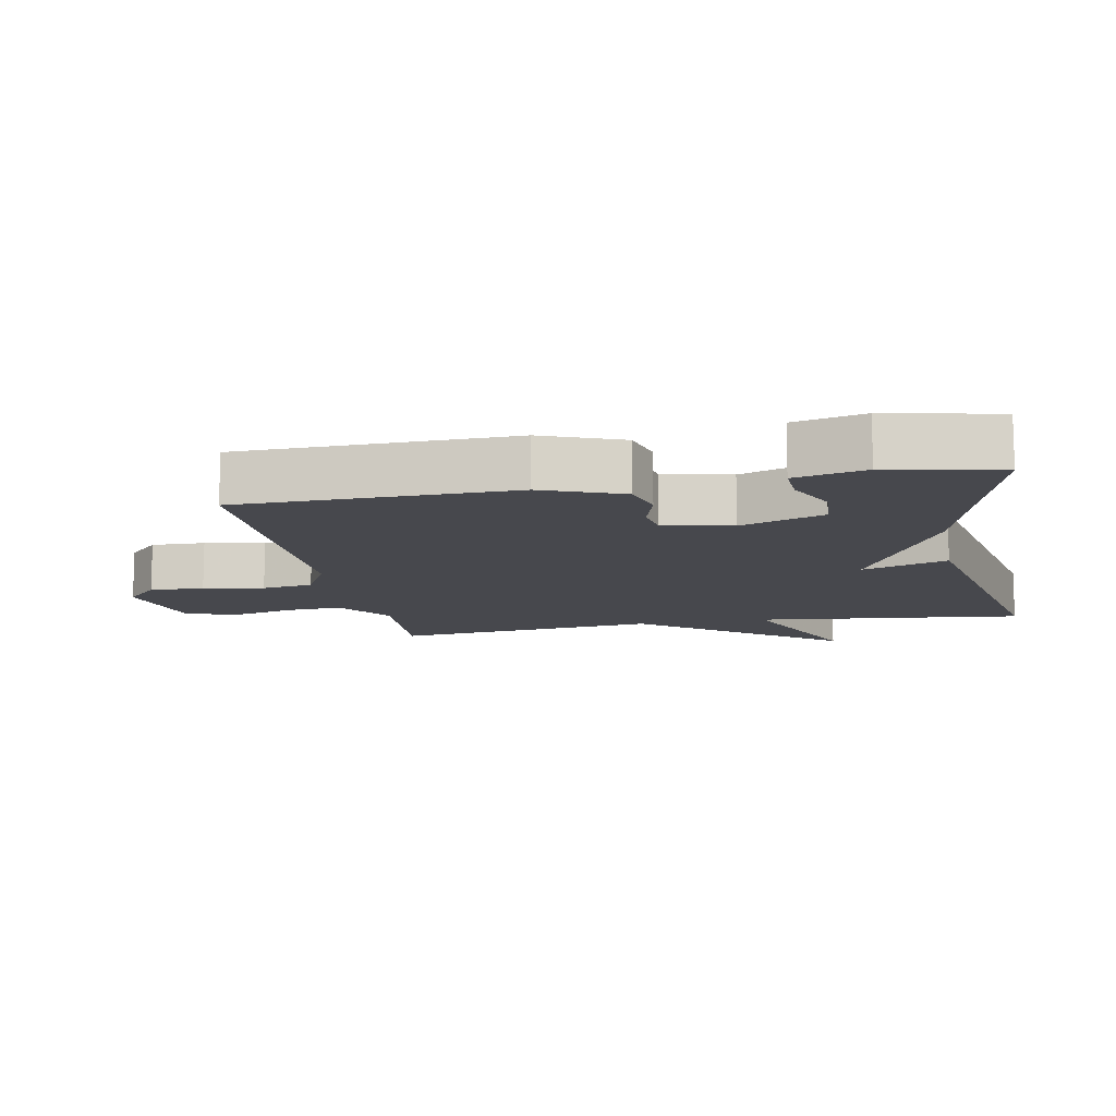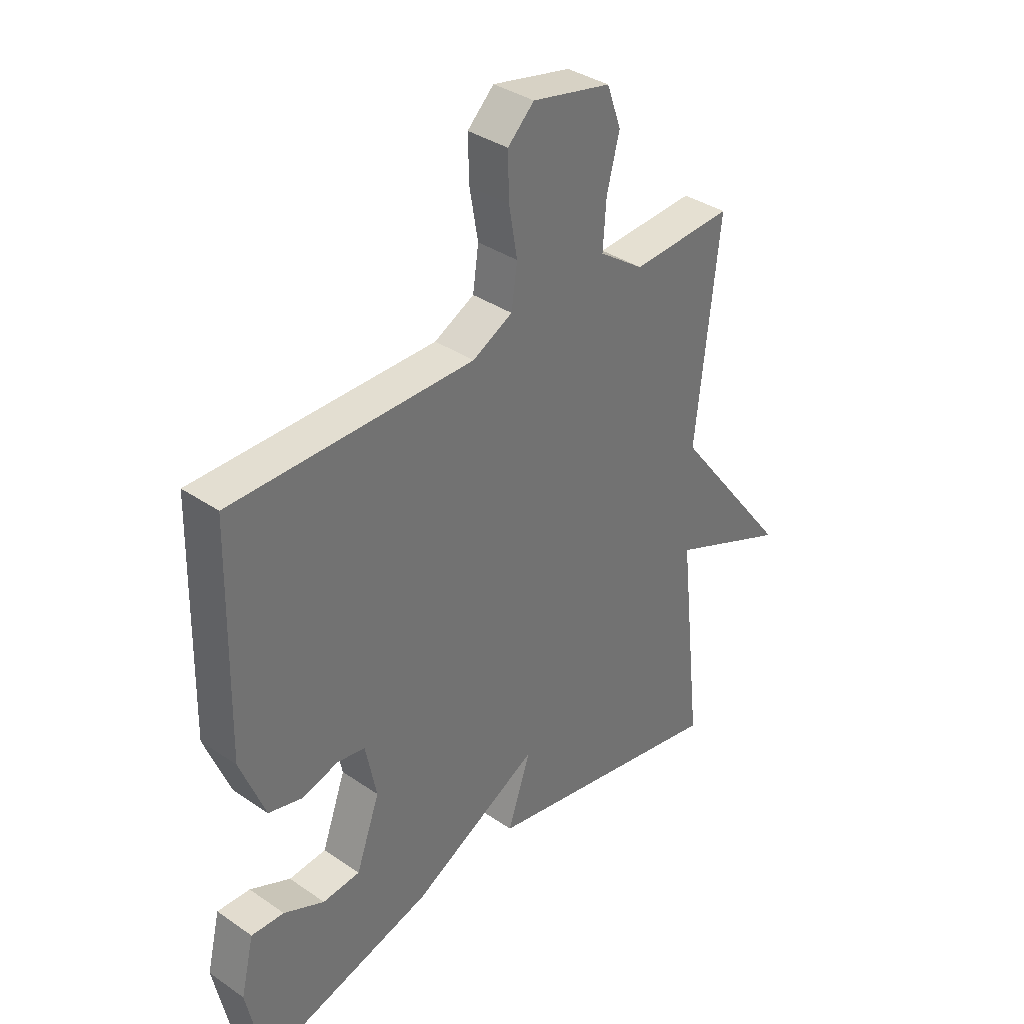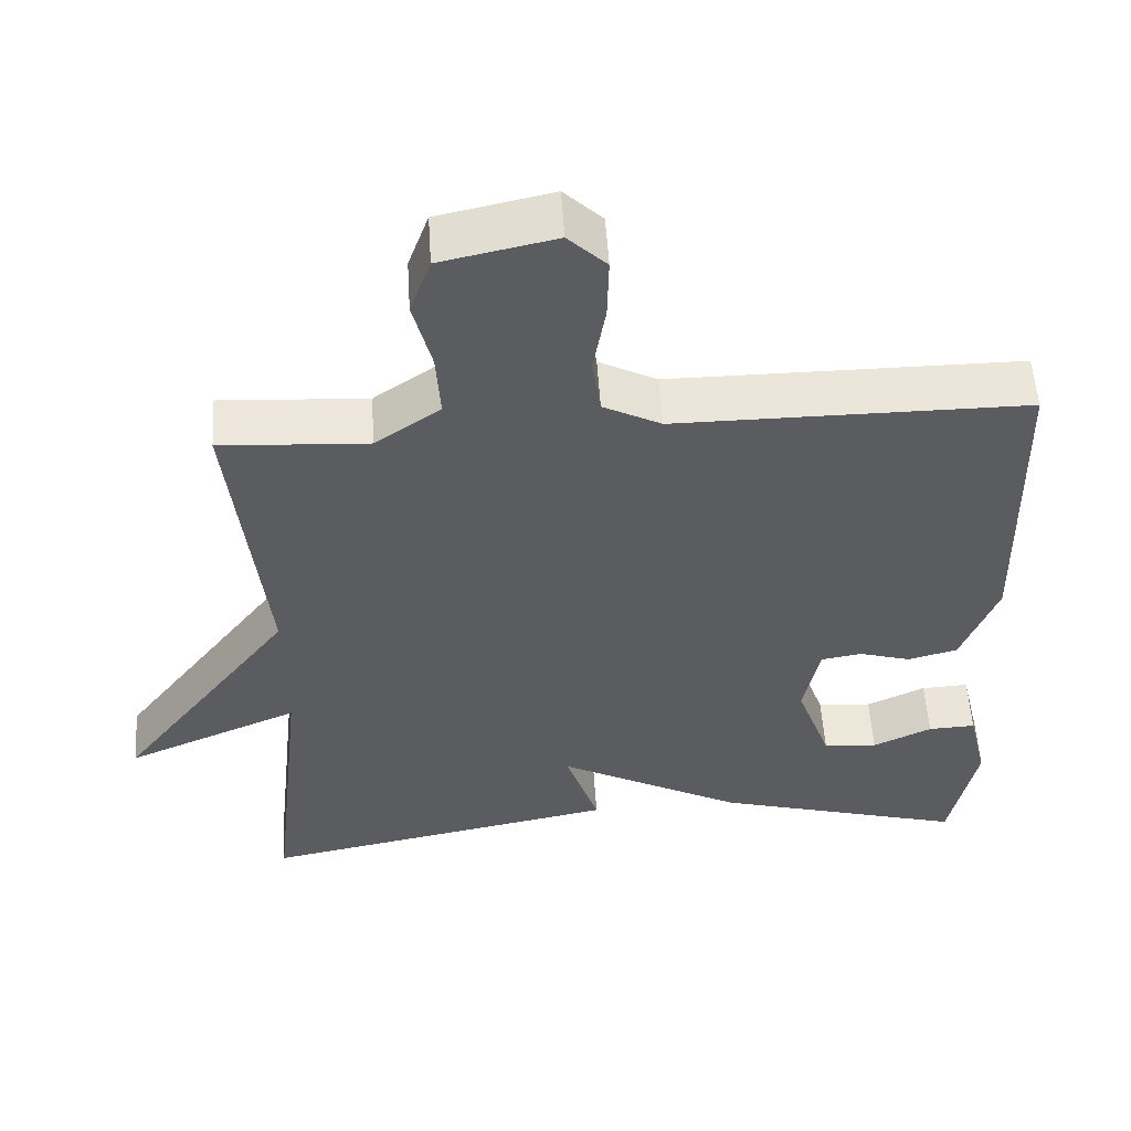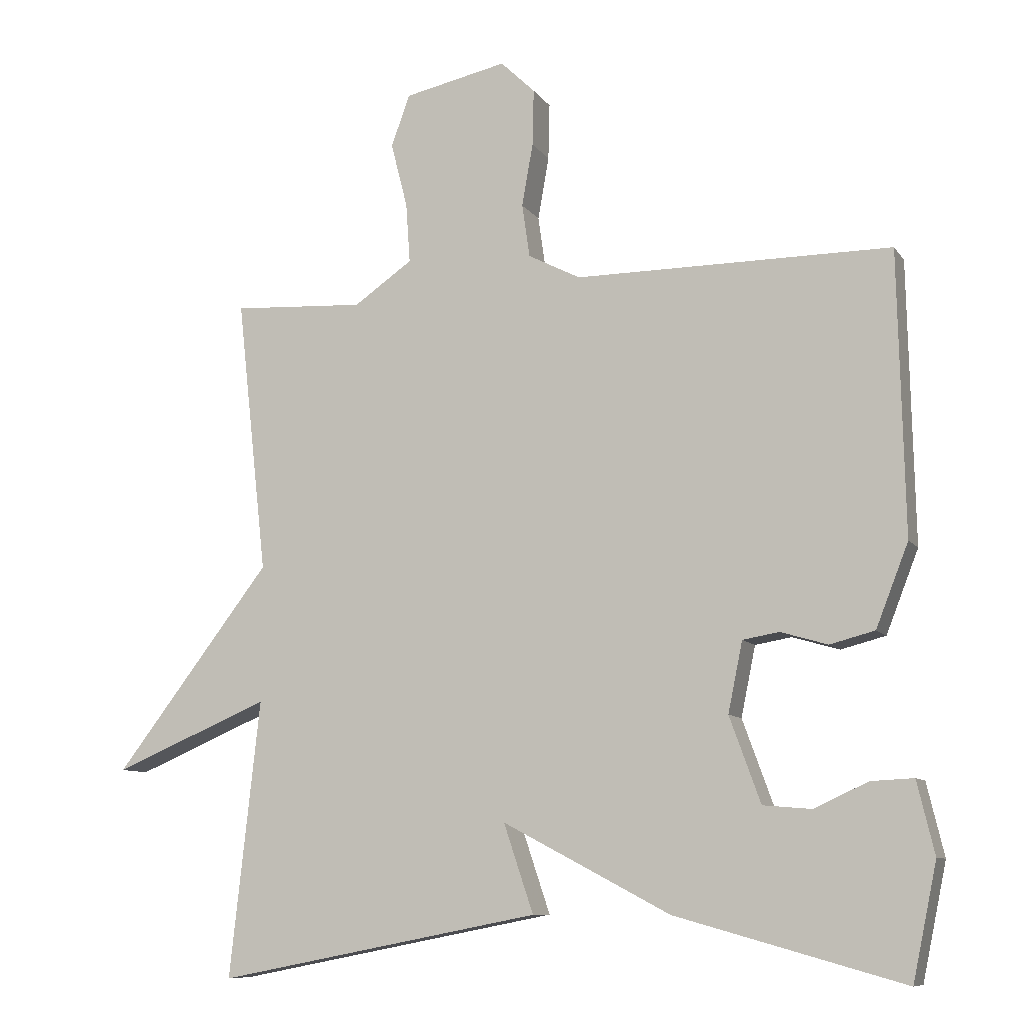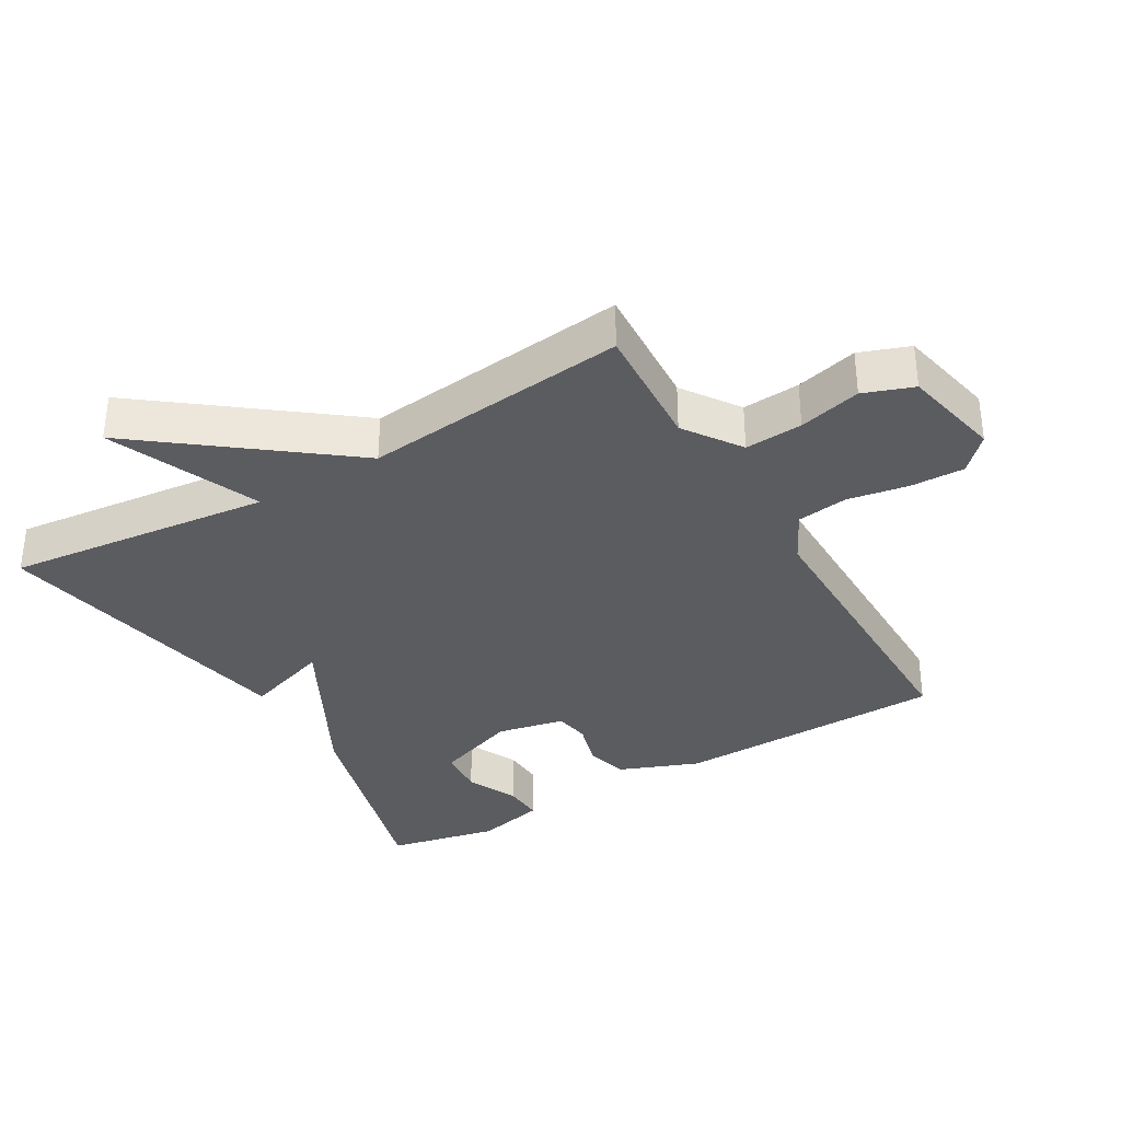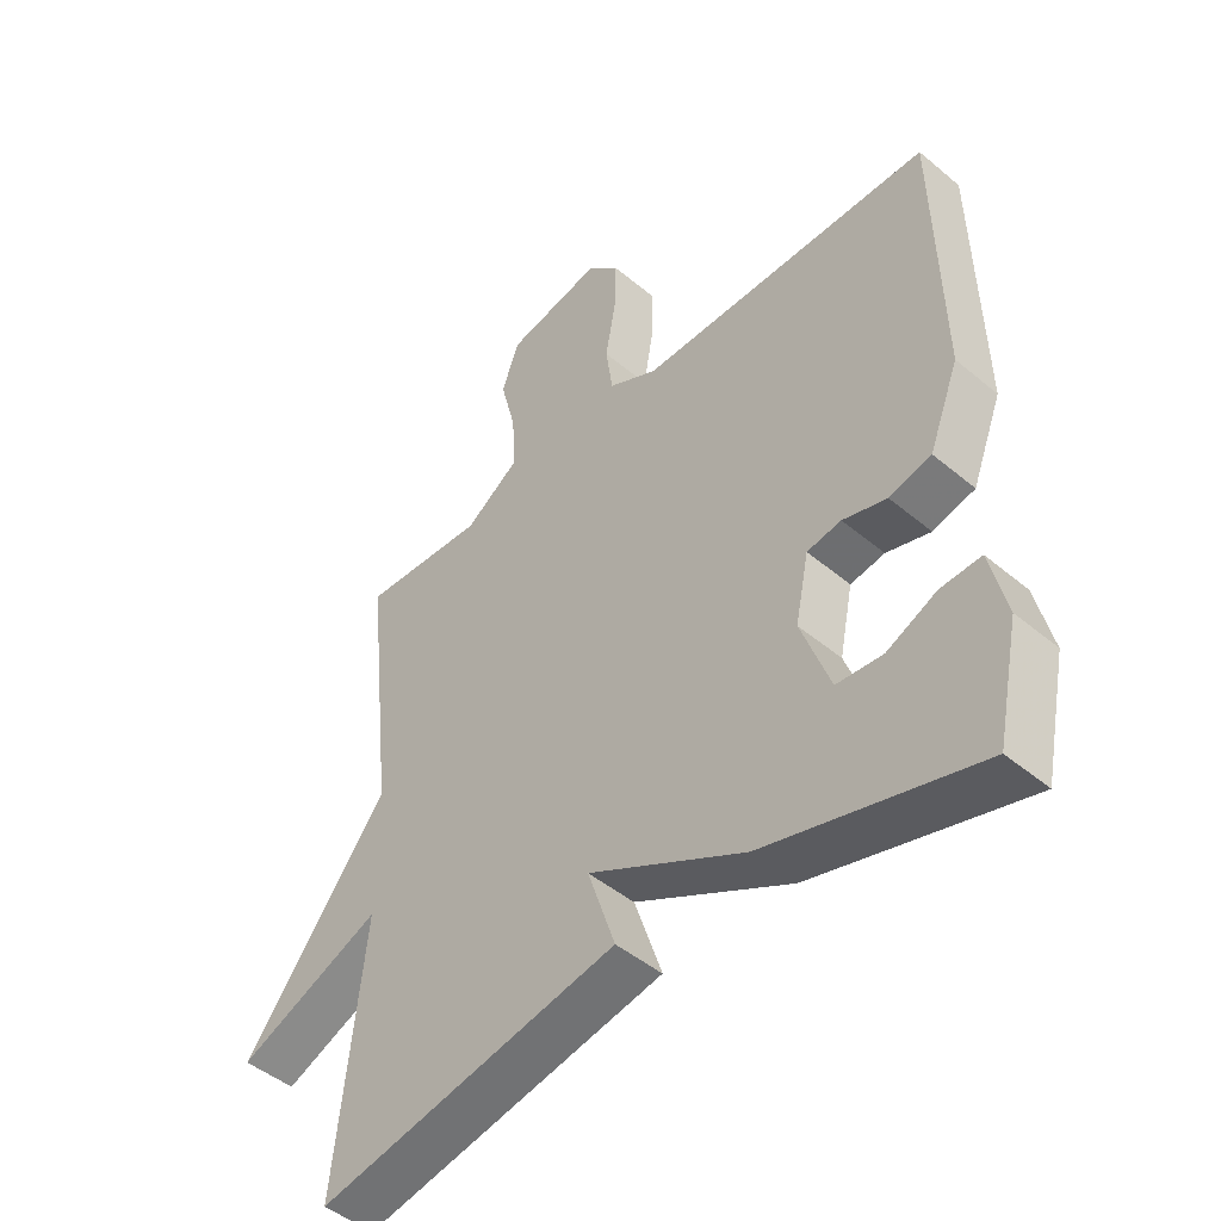
<metadata>
{"format":"obj","ext":"obj","renderer":"f3d","projection":"perspective","resolution":1024,"background":"white","views":[{"elev":-11.7,"azim":100.8,"up":"+Y"},{"elev":36.2,"azim":131.8,"up":"+Z"},{"elev":54.3,"azim":-3.6,"up":"+Z"},{"elev":-9.2,"azim":20.3,"up":"+Z"},{"elev":-34.8,"azim":-59.7,"up":"+Y"},{"elev":-46.9,"azim":46.5,"up":"+Z"}]}
</metadata>
<code>
v -0.5 0.07 0.5
v -0.308 0.07 0.489
v -0.223 0.07 0.548
v -0.229 0.07 0.635
v -0.253 0.07 0.729
v -0.226 0.07 0.804
v -0.077 0.07 0.836
v -0.027 0.07 0.788
v -0.029 0.07 0.706
v -0.045 0.07 0.615
v -0.034 0.07 0.538
v 0.042 0.07 0.499
v 0.5 0.07 0.5
v 0.509 0.07 0.091
v 0.462 0.07 -0.029
v 0.397 0.07 -0.046
v 0.329 0.07 -0.026
v 0.276 0.07 -0.035
v 0.255 0.07 -0.137
v 0.3 0.07 -0.261
v 0.371 0.07 -0.267
v 0.448 0.07 -0.231
v 0.51 0.07 -0.228
v 0.535 0.07 -0.333
v 0.5 0.07 -0.5
v 0.17 0.07 -0.408
v -0.073 0.07 -0.28
v -0.03 0.07 -0.408
v -0.5 0.07 -0.5
v -0.456 0.07 -0.099
v -0.683 0.07 -0.195
v -0.456 0.07 0.101
v -0.5 0 0.5
v -0.308 0 0.489
v -0.223 0 0.548
v -0.229 0 0.635
v -0.253 0 0.729
v -0.226 0 0.804
v -0.077 0 0.836
v -0.027 0 0.788
v -0.029 0 0.706
v -0.045 0 0.615
v -0.034 0 0.538
v 0.042 0 0.499
v 0.5 0 0.5
v 0.509 0 0.091
v 0.462 0 -0.029
v 0.397 0 -0.046
v 0.329 0 -0.026
v 0.276 0 -0.035
v 0.255 0 -0.137
v 0.3 0 -0.261
v 0.371 0 -0.267
v 0.448 0 -0.231
v 0.51 0 -0.228
v 0.535 0 -0.333
v 0.5 0 -0.5
v 0.17 0 -0.408
v -0.073 0 -0.28
v -0.03 0 -0.408
v -0.5 0 -0.5
v -0.456 0 -0.099
v -0.683 0 -0.195
v -0.456 0 0.101
f 30 31 32
f 27 28 29 30
f 27 30 32
f 32 1 2
f 27 32 2
f 26 27 2
f 24 25 26
f 23 24 26
f 22 23 26
f 21 22 26
f 20 21 26
f 26 2 3
f 20 26 3
f 19 20 3
f 15 16 17
f 14 15 17
f 13 14 17
f 12 13 17
f 11 12 17 18
f 8 9 10
f 7 8 10
f 6 7 10
f 5 6 10
f 4 5 10
f 4 10 11
f 11 18 19
f 4 11 19
f 3 4 19
f 64 63 62
f 62 61 60 59
f 64 62 59
f 34 33 64
f 34 64 59
f 34 59 58
f 58 57 56
f 58 56 55
f 58 55 54
f 58 54 53
f 58 53 52
f 35 34 58
f 35 58 52
f 35 52 51
f 49 48 47
f 49 47 46
f 49 46 45
f 49 45 44
f 50 49 44 43
f 42 41 40
f 42 40 39
f 42 39 38
f 42 38 37
f 42 37 36
f 43 42 36
f 51 50 43
f 51 43 36
f 51 36 35
f 1 33 34 2
f 2 34 35 3
f 3 35 36 4
f 4 36 37 5
f 5 37 38 6
f 6 38 39 7
f 7 39 40 8
f 8 40 41 9
f 9 41 42 10
f 10 42 43 11
f 11 43 44 12
f 12 44 45 13
f 13 45 46 14
f 14 46 47 15
f 15 47 48 16
f 16 48 49 17
f 17 49 50 18
f 18 50 51 19
f 19 51 52 20
f 20 52 53 21
f 21 53 54 22
f 22 54 55 23
f 23 55 56 24
f 24 56 57 25
f 25 57 58 26
f 26 58 59 27
f 27 59 60 28
f 28 60 61 29
f 29 61 62 30
f 30 62 63 31
f 31 63 64 32
f 32 64 33 1

</code>
